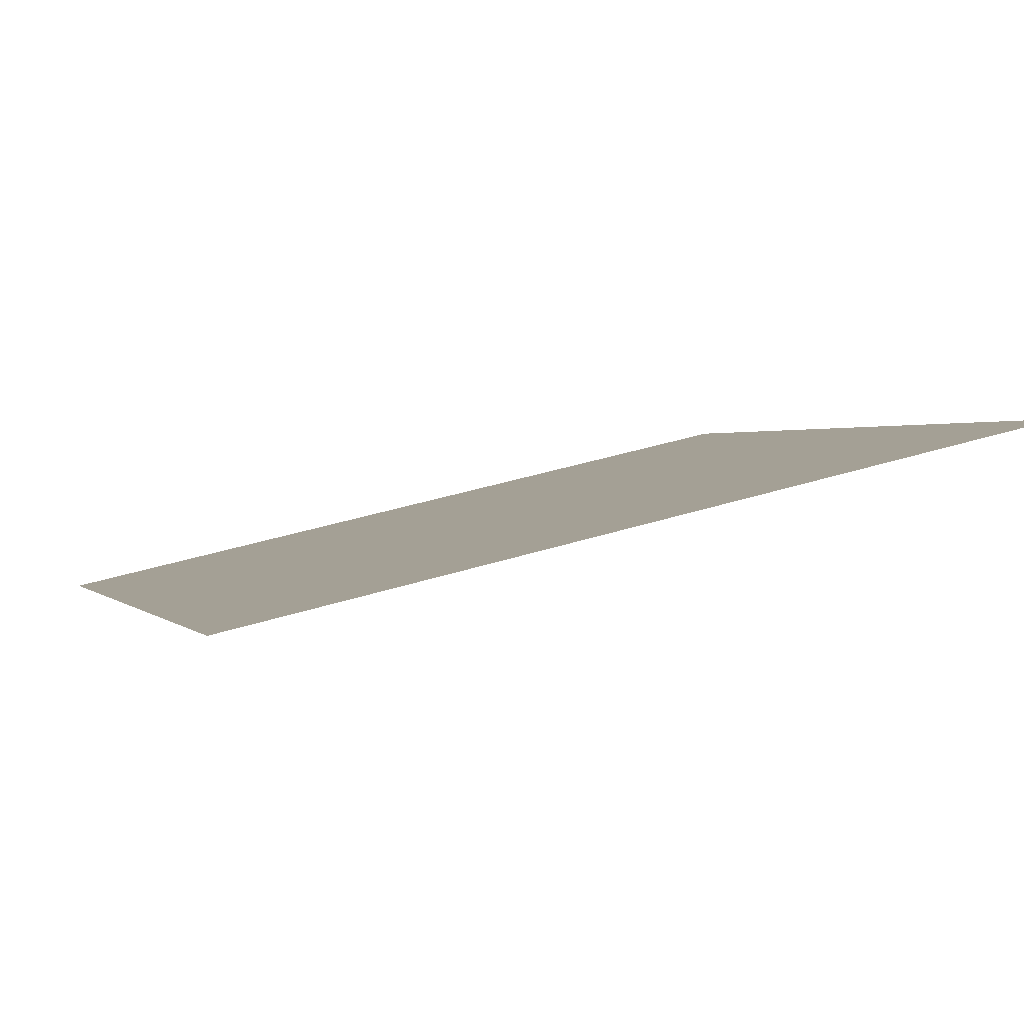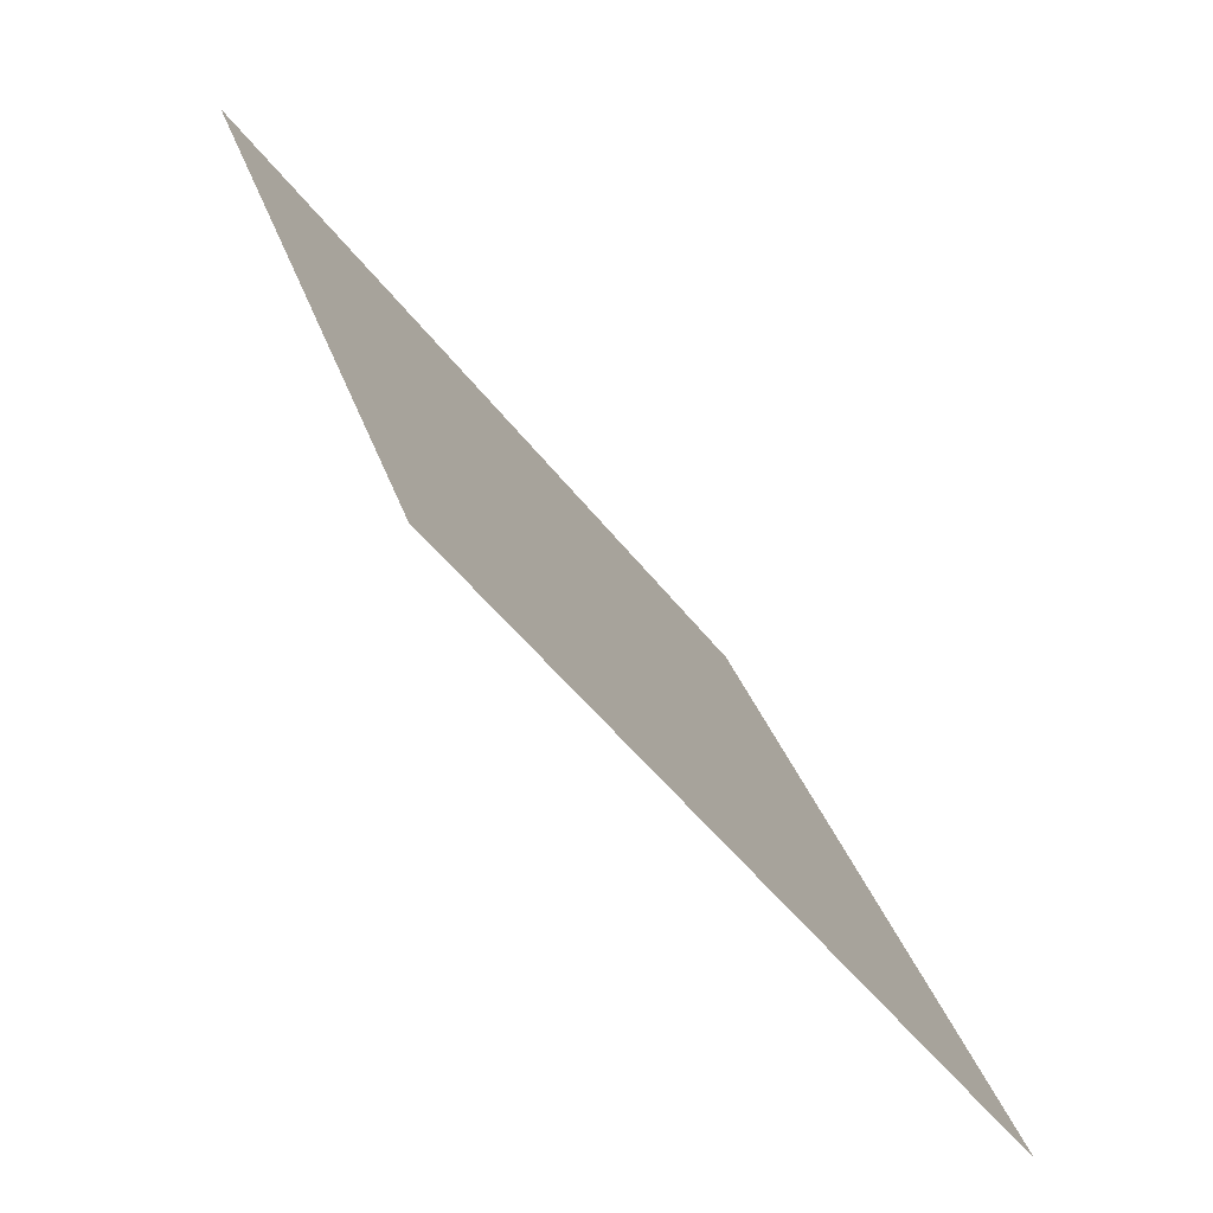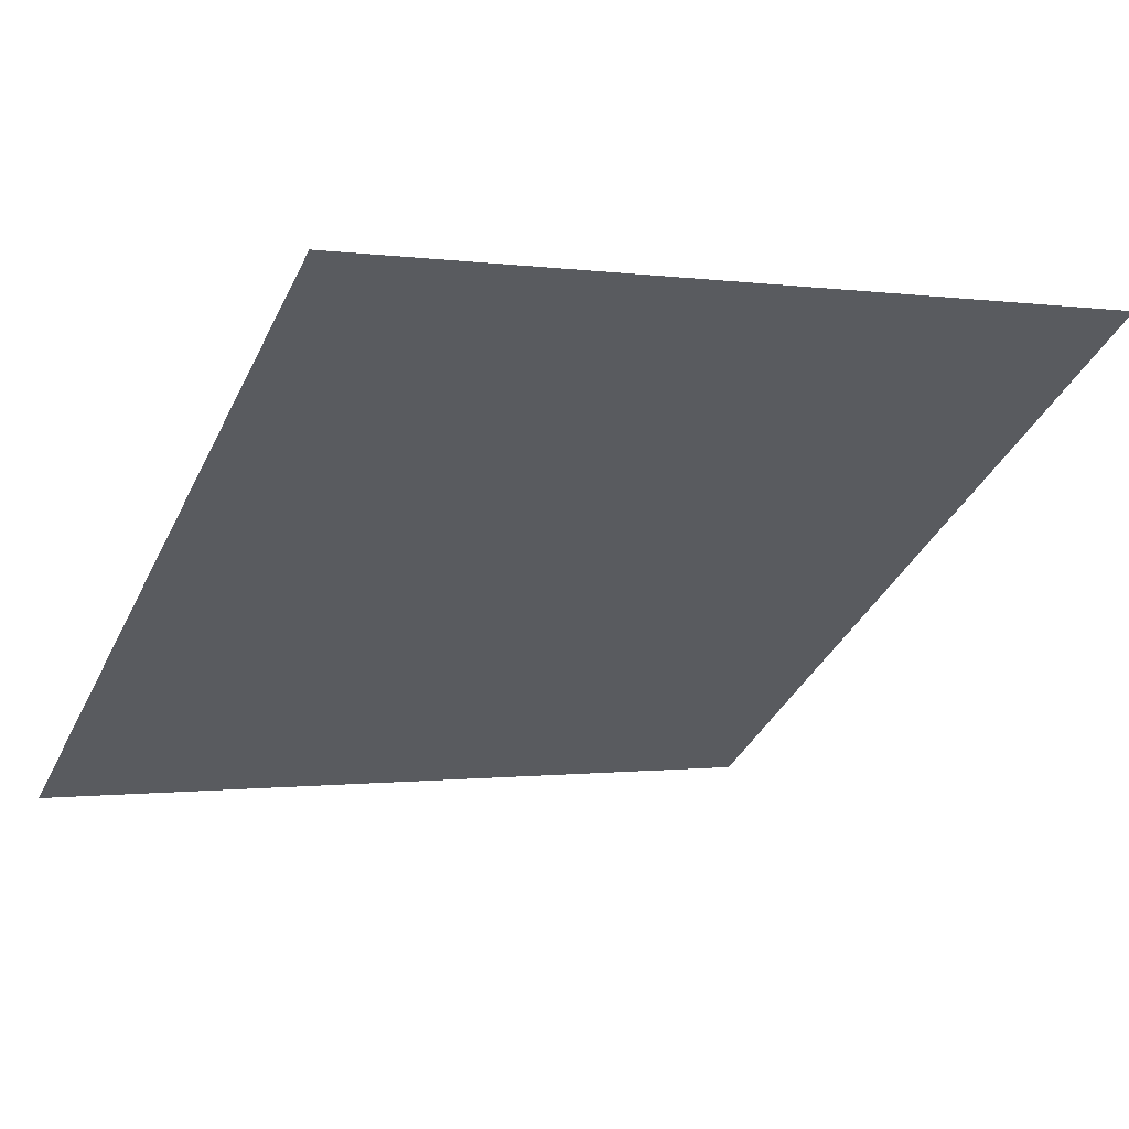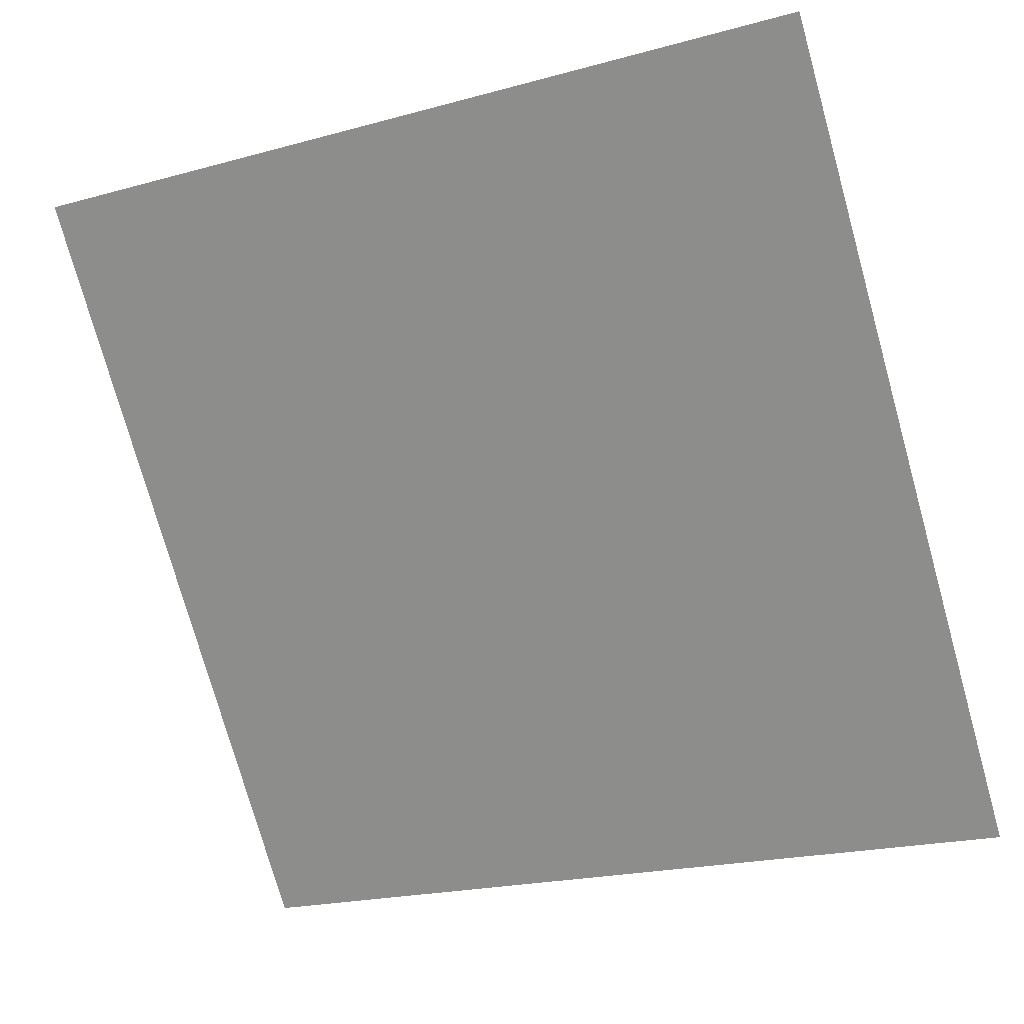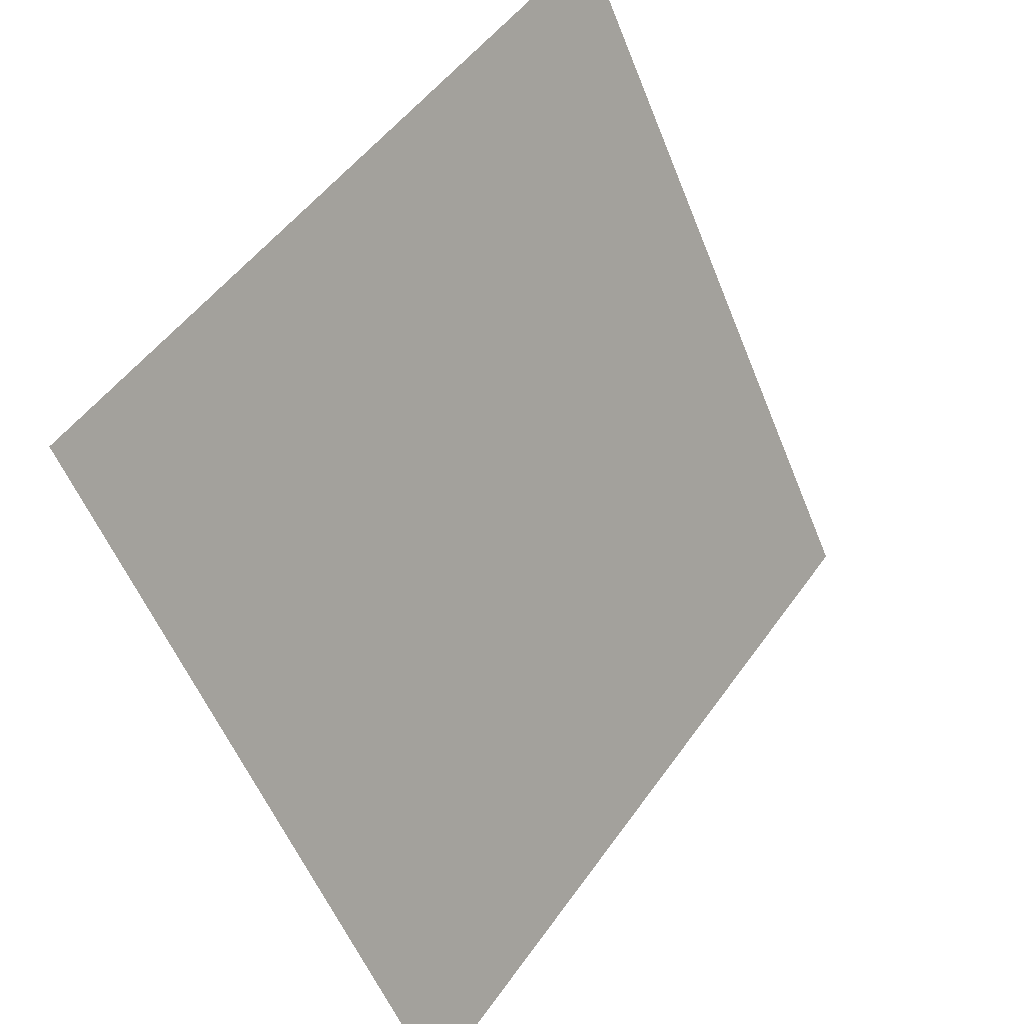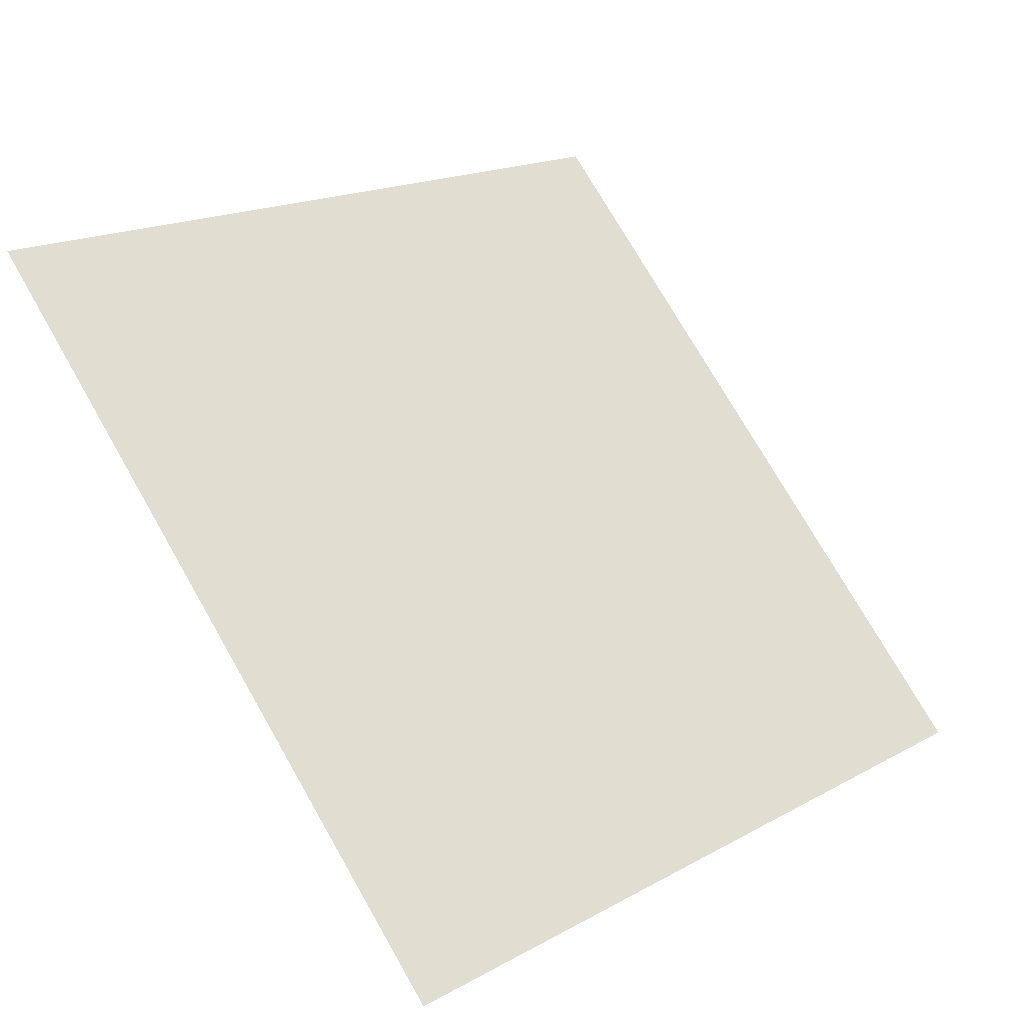
<metadata>
{"format":"obj","ext":"obj","renderer":"f3d","projection":"perspective","resolution":1024,"background":"white","views":[{"elev":40.2,"azim":-22.0,"up":"+Y"},{"elev":30.4,"azim":-106.9,"up":"+Z"},{"elev":2.3,"azim":-29.0,"up":"+Y"},{"elev":-19.6,"azim":-155.0,"up":"+Z"},{"elev":-55.9,"azim":110.2,"up":"+Z"},{"elev":73.7,"azim":60.6,"up":"+Y"}]}
</metadata>
<code>
v -0.1103 0.824 0.5555
v -0.1169 0.8241 0.5555
v -0.1167 0.8281 0.5608
v -0.1102 0.8279 0.5607
f 4 3 2 1

</code>
